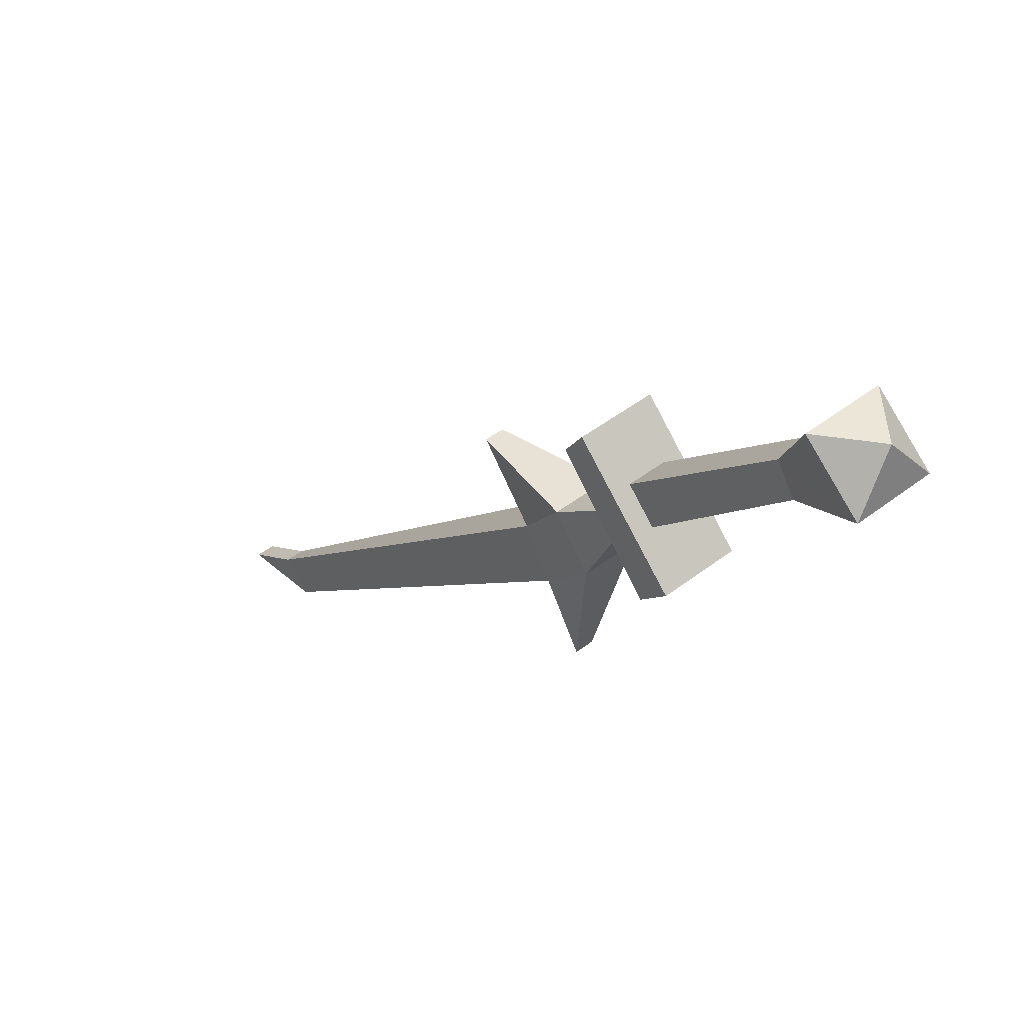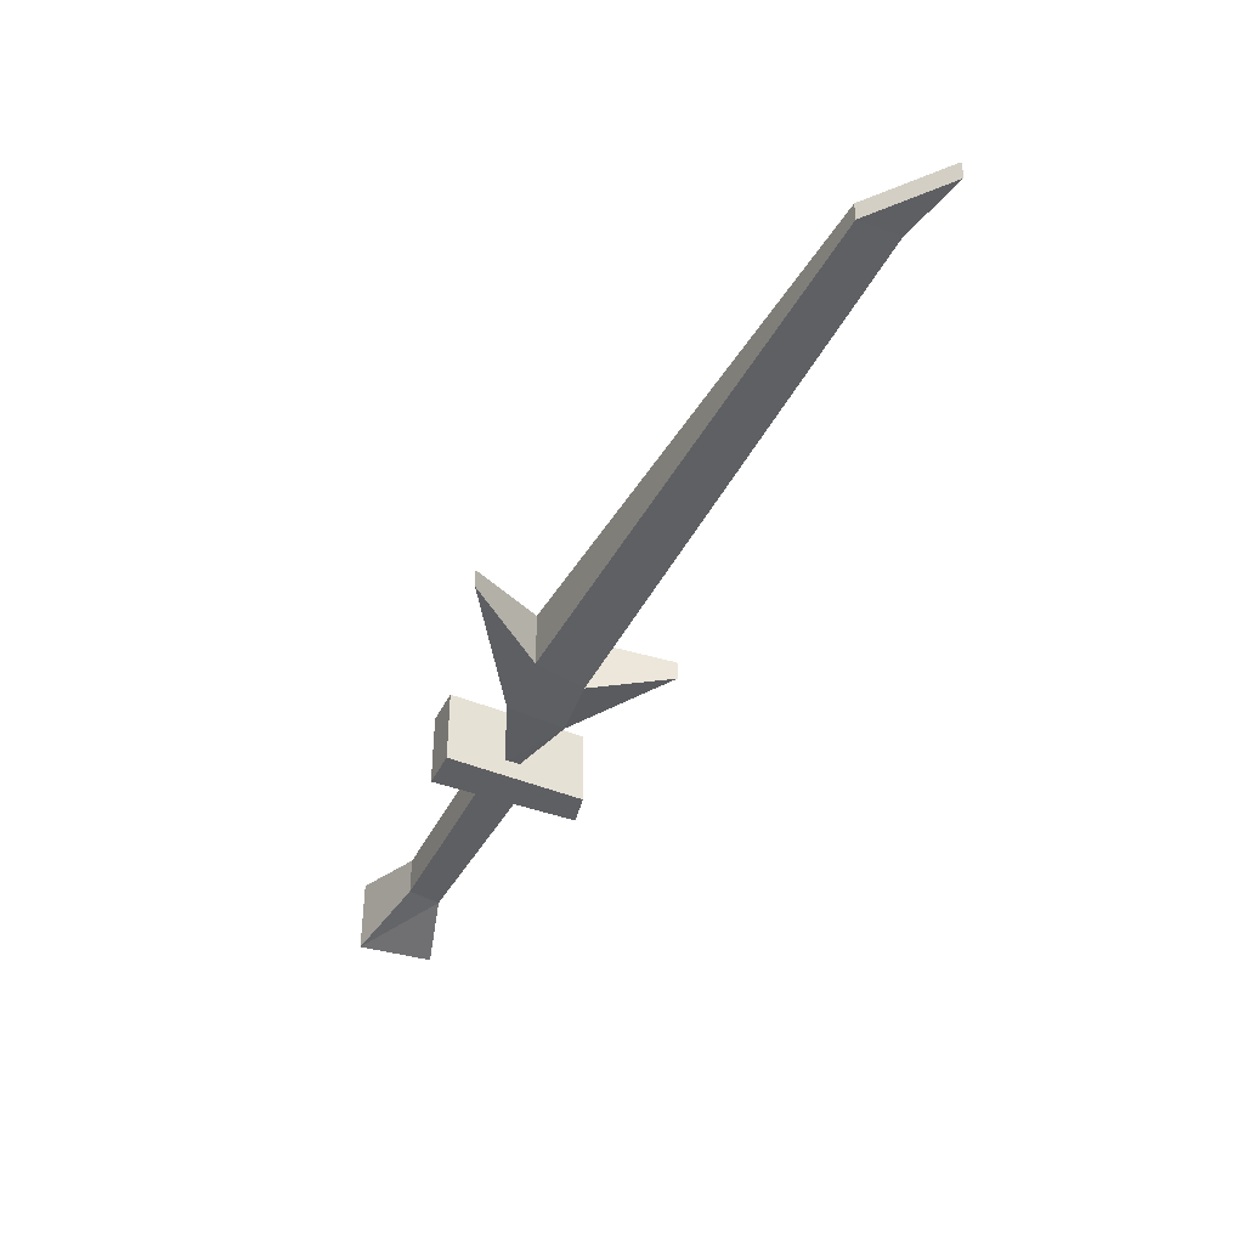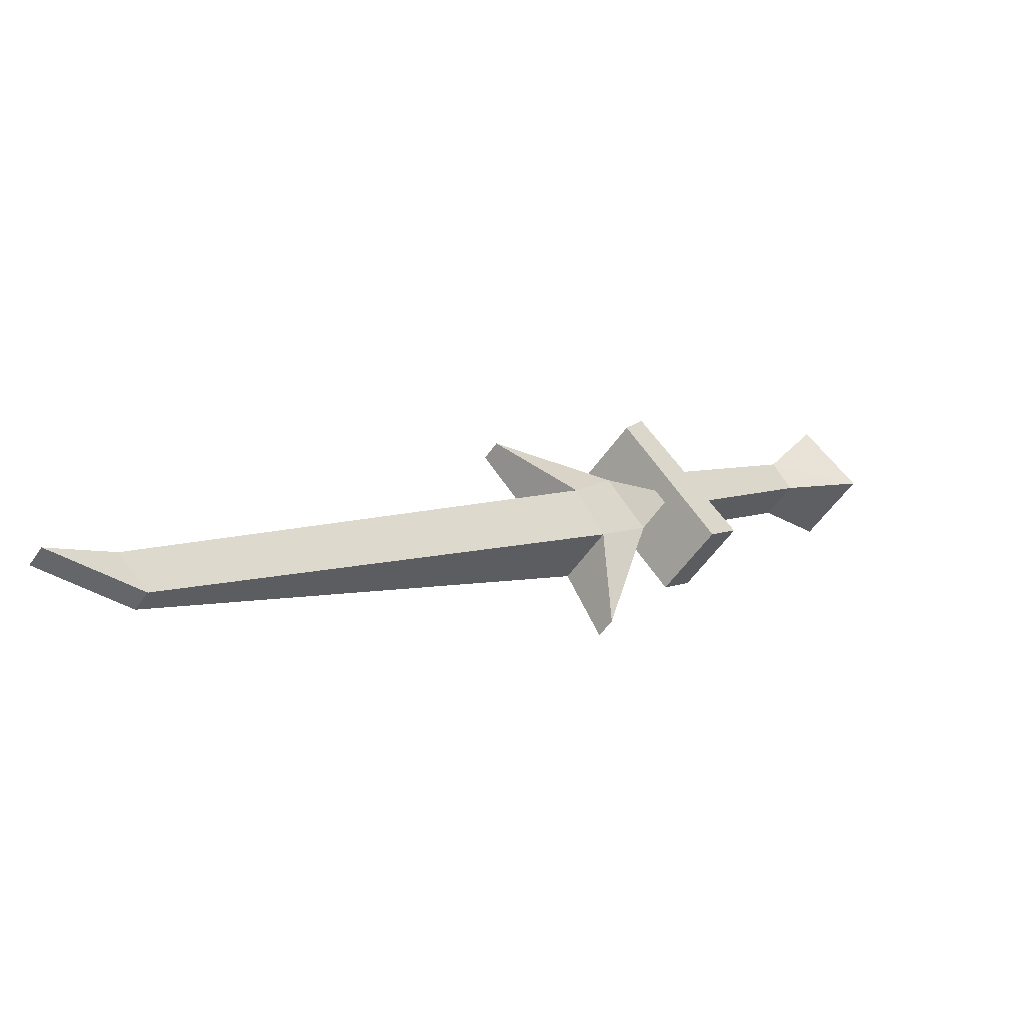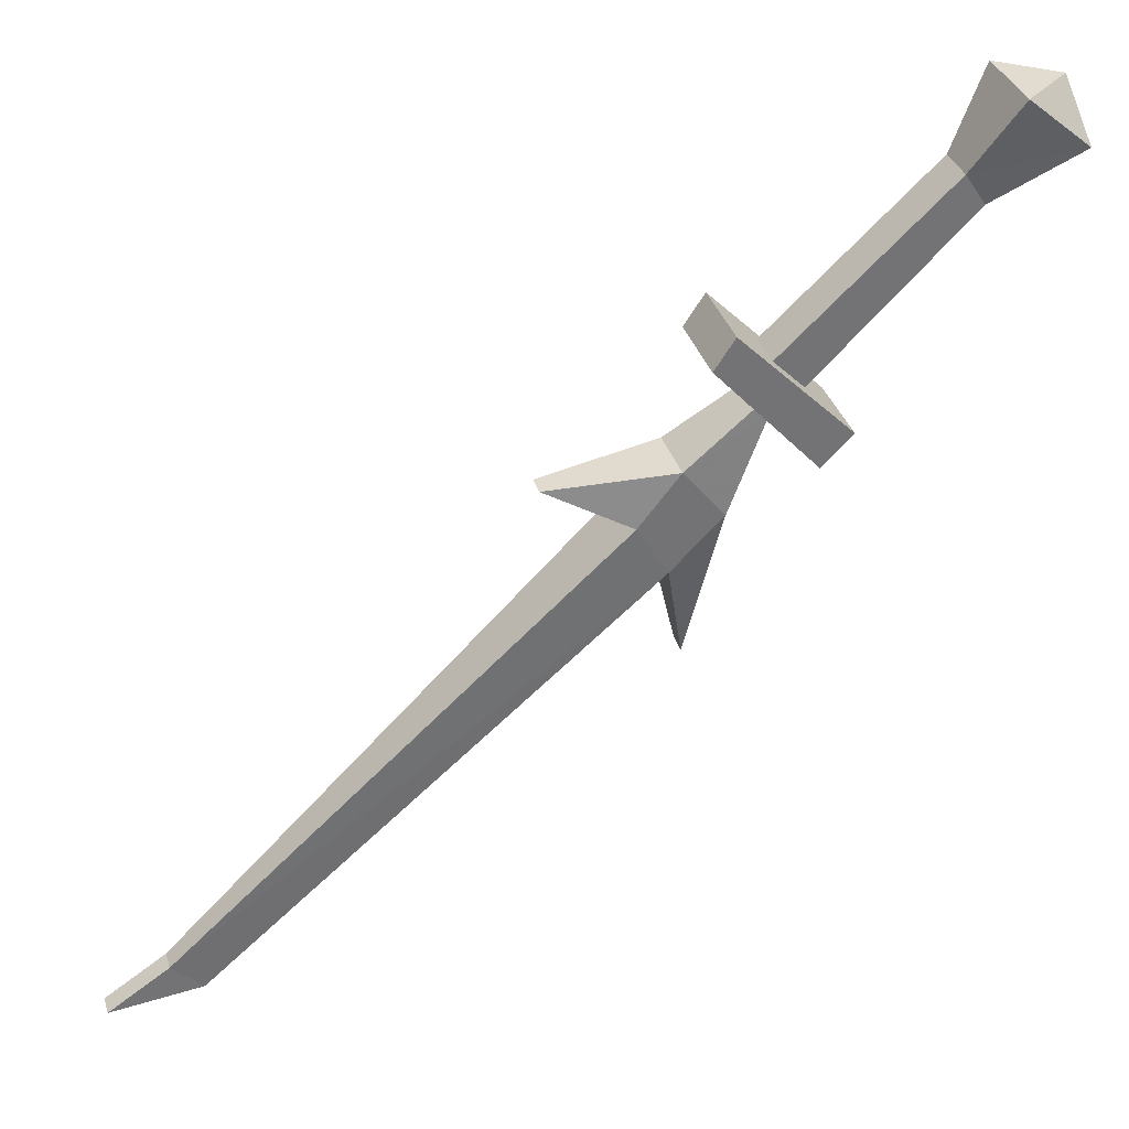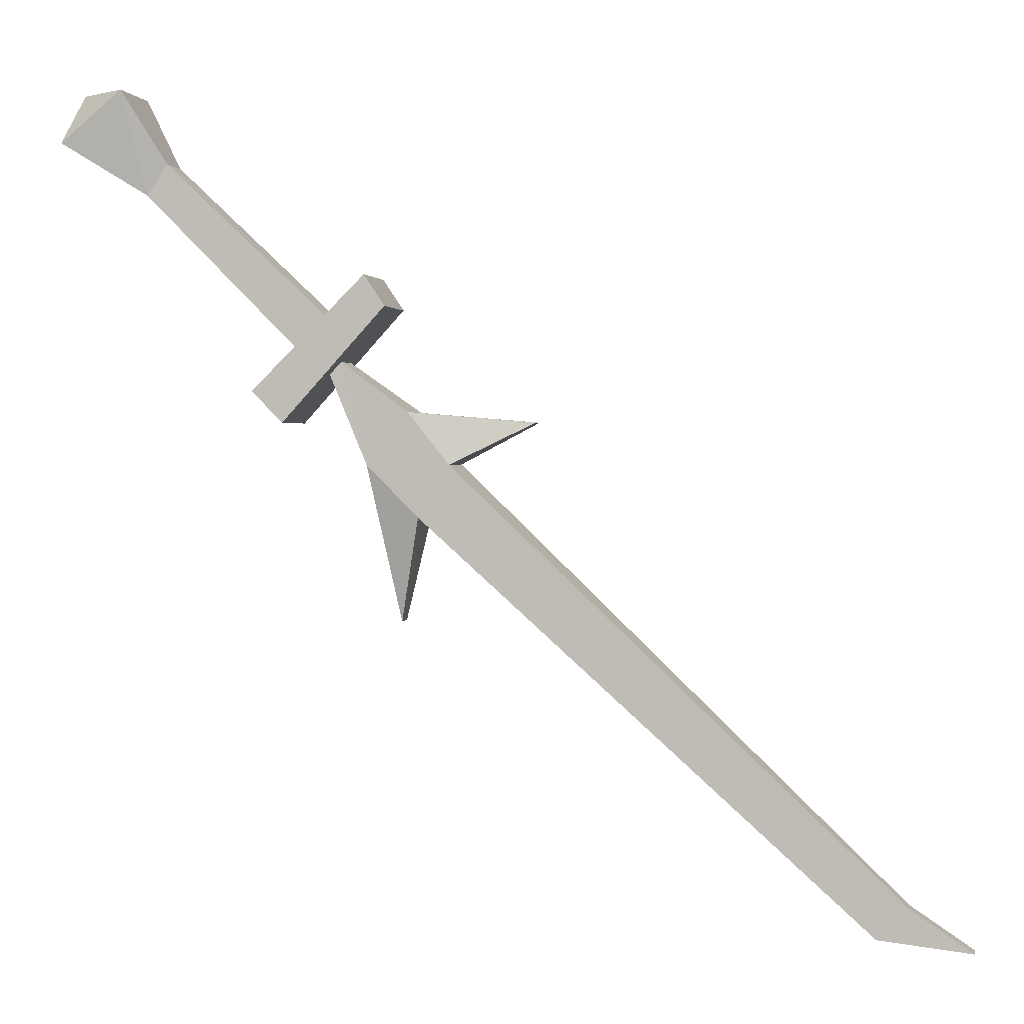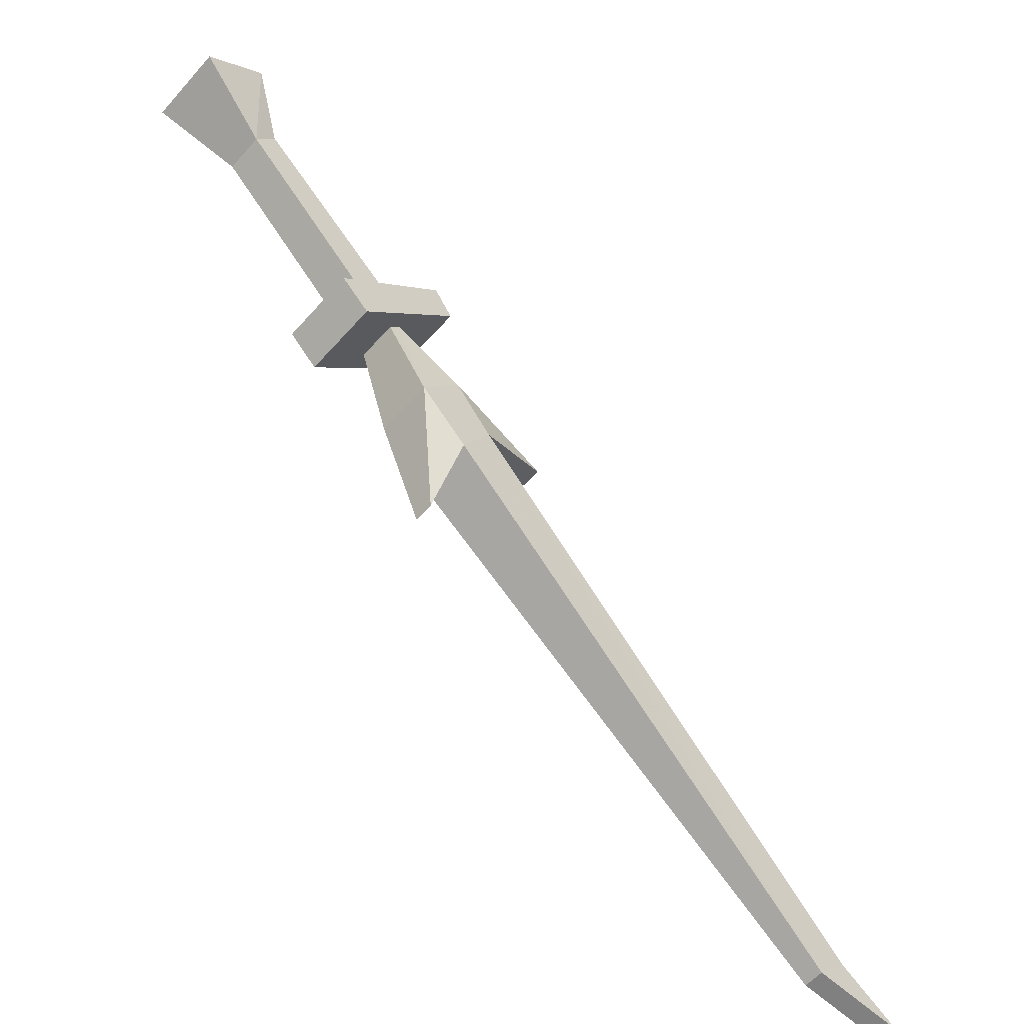
<metadata>
{"format":"obj","ext":"obj","renderer":"f3d","projection":"perspective","resolution":1024,"background":"white","views":[{"elev":46.2,"azim":48.6,"up":"+Z"},{"elev":-41.3,"azim":-159.4,"up":"+Y"},{"elev":-55.0,"azim":-33.9,"up":"+Z"},{"elev":34.2,"azim":-16.0,"up":"+Z"},{"elev":1.5,"azim":-169.5,"up":"+Z"},{"elev":-56.7,"azim":139.3,"up":"+Z"}]}
</metadata>
<code>
o item/silverlight/base
v 19 -6 20
v 22 -6 17
v 37 -6 32
v 35 -6 35
v 19 -2 20
v 35 -2 35
v 22 -2 17
v 37 -2 32
v 45 -8 37
v 39 0 42
v 45 0 37
v 44 -4 42
v 39 -8 42
v 23 0 10
v 26 0 13
v 26 -8 13
v 23 -8 10
v 13 0 21
v 15 0 24
v 15 -8 24
v 13 -8 21
v 12 -3 -9
v 10 -1 1
v 15 -1 6
v 12 -5 -9
v 10 -7 1
v -33 -5 -38
v -33 -3 -38
v 7 -1 6
v 11 -1 11
v 18 -2 16
v 19 -2 15
v 15 -7 6
v 7 -7 6
v -36 -5 -35
v -42 -5 -39
v -42 -3 -39
v -36 -3 -35
v -1 -5 10
v -1 -3 10
v 11 -7 11
v 18 -6 16
v 19 -6 15
f 1 2 3
f 1 3 4
f 1 4 5
f 5 4 6
f 5 6 7
f 7 6 8
f 7 8 2
f 2 8 3
f 3 8 9
f 3 9 4
f 3 4 6
f 3 6 8
f 8 6 10
f 8 10 11
f 8 11 9
f 9 11 12
f 9 12 13
f 9 13 4
f 4 13 10
f 4 10 6
f 14 15 16
f 14 16 17
f 14 17 18
f 14 18 15
f 15 18 19
f 15 19 20
f 15 20 16
f 16 20 17
f 17 20 21
f 17 21 18
f 18 21 19
f 19 21 20
f 10 13 12
f 10 12 11
f 22 23 24
f 22 24 25
f 22 25 26
f 22 26 23
f 23 26 27
f 23 27 28
f 23 28 29
f 23 29 30
f 23 30 24
f 24 30 31
f 24 31 32
f 24 32 33
f 24 33 25
f 25 33 26
f 26 33 34
f 26 34 35
f 26 35 27
f 27 35 36
f 27 36 28
f 28 36 37
f 28 37 38
f 28 38 29
f 29 38 34
f 29 34 39
f 29 39 40
f 29 40 30
f 30 40 41
f 30 41 42
f 30 42 31
f 34 33 41
f 34 41 39
f 39 41 40
f 43 42 41
f 43 41 33
f 43 33 32
f 35 38 37
f 35 37 36
f 34 38 35

</code>
